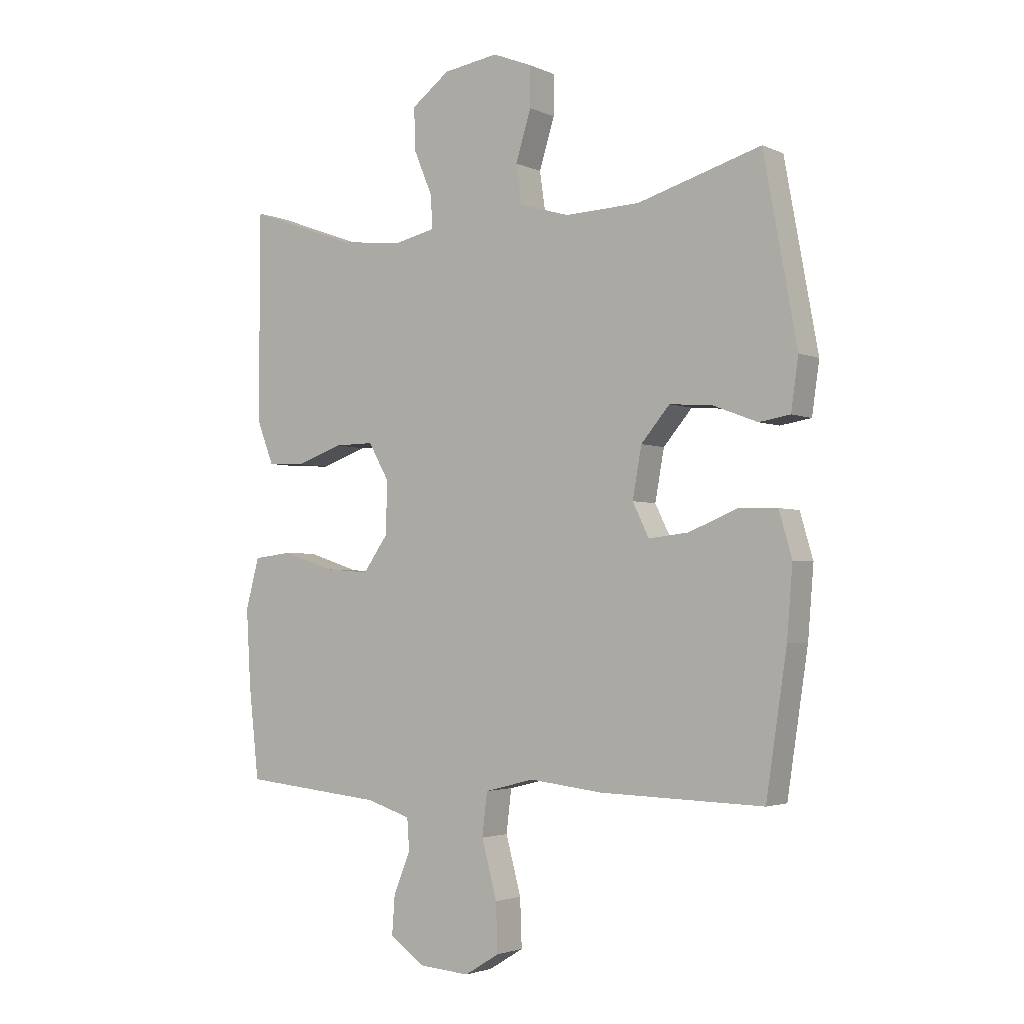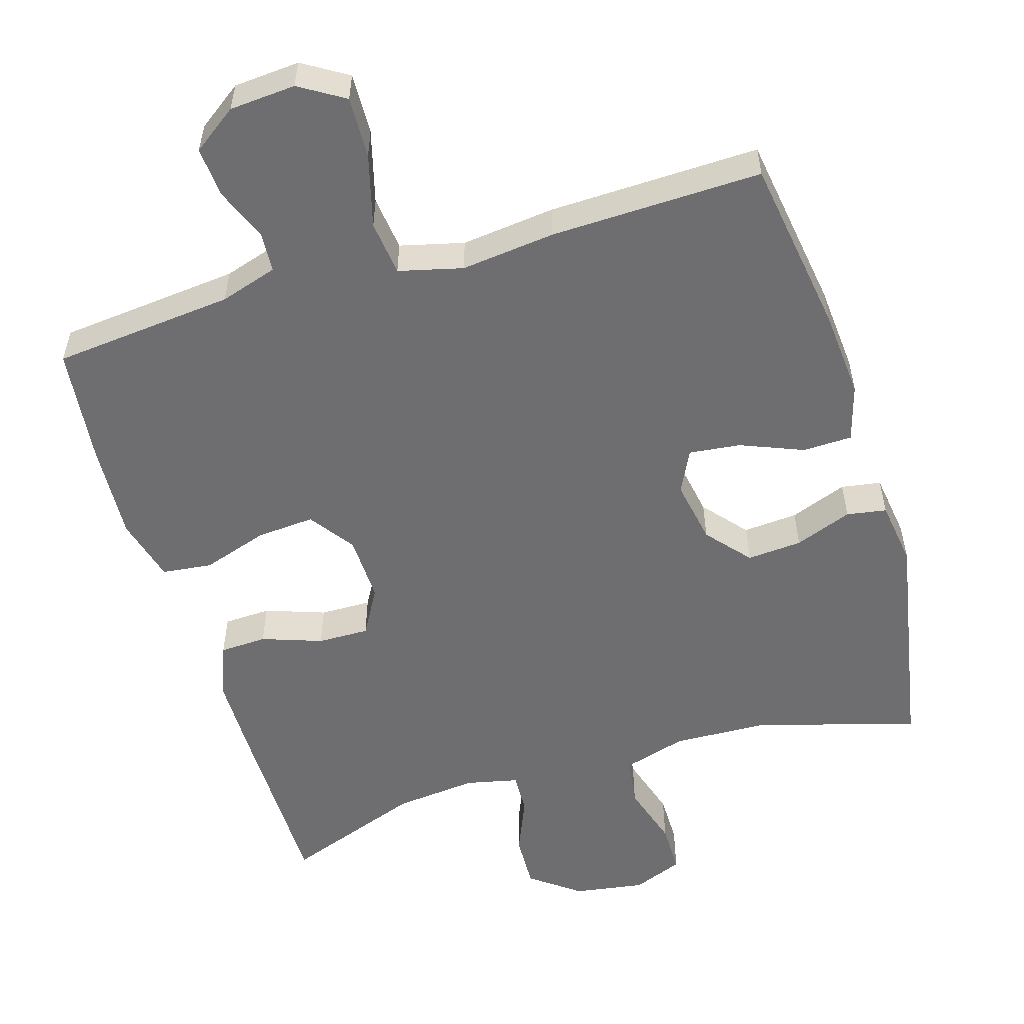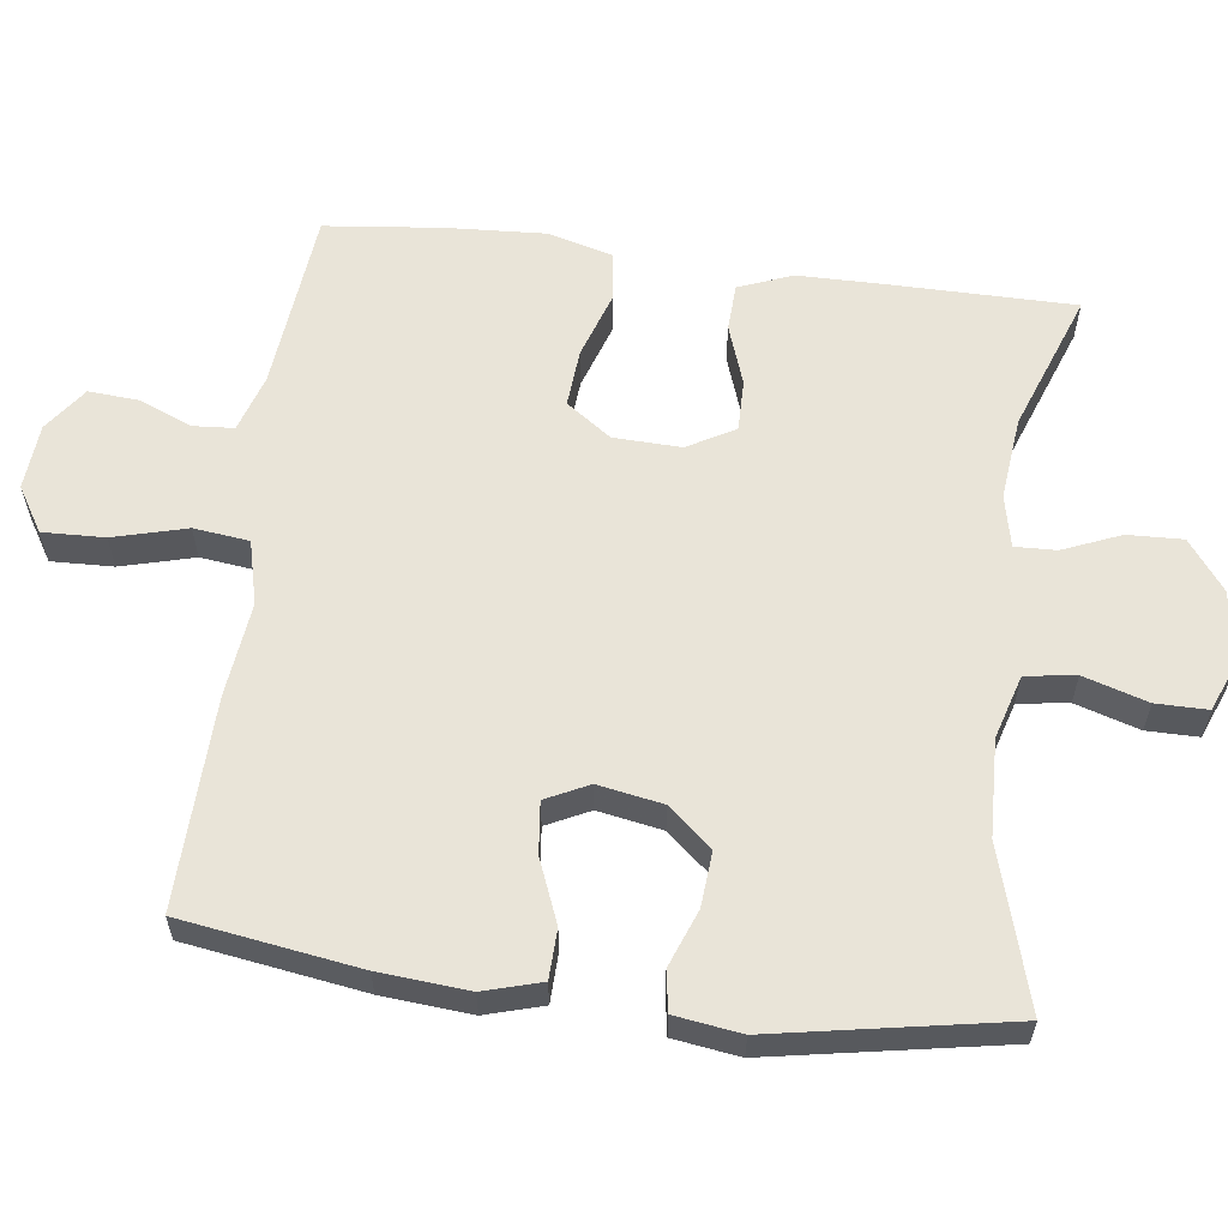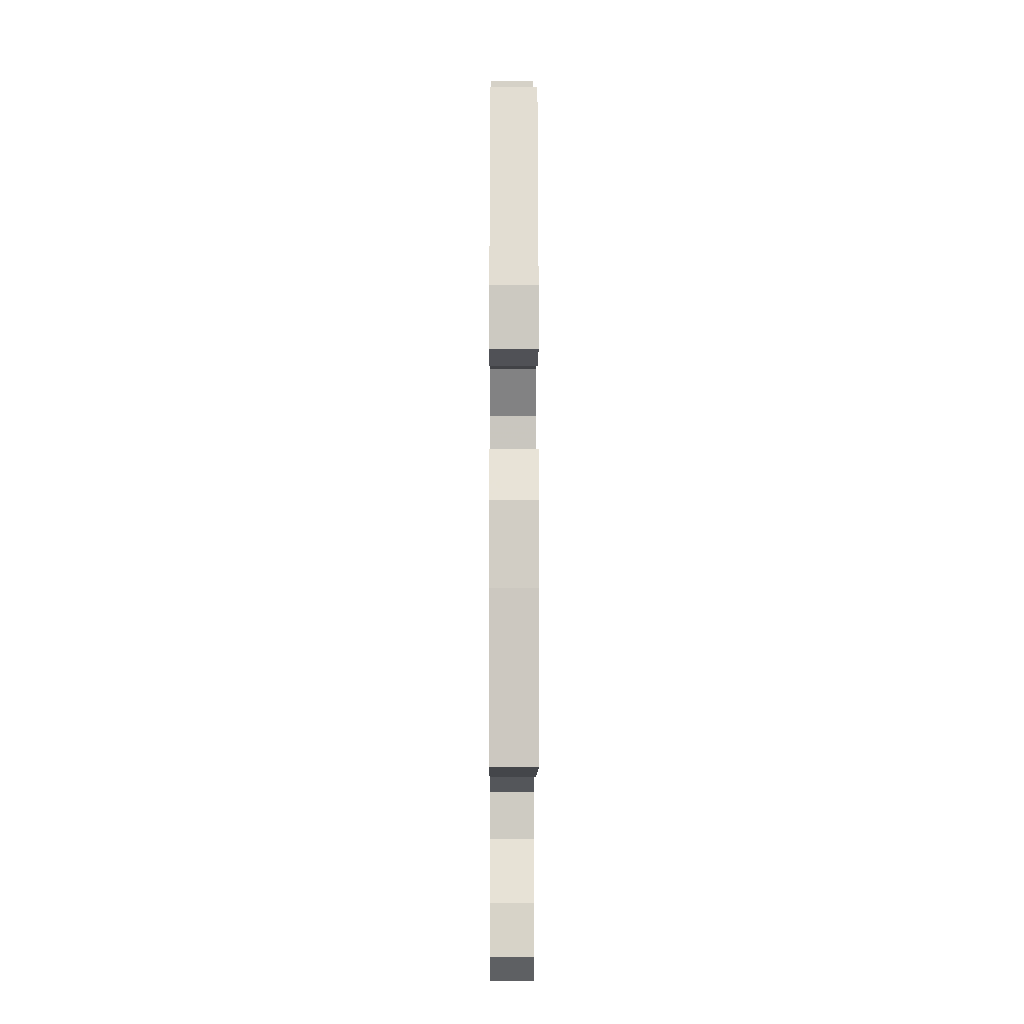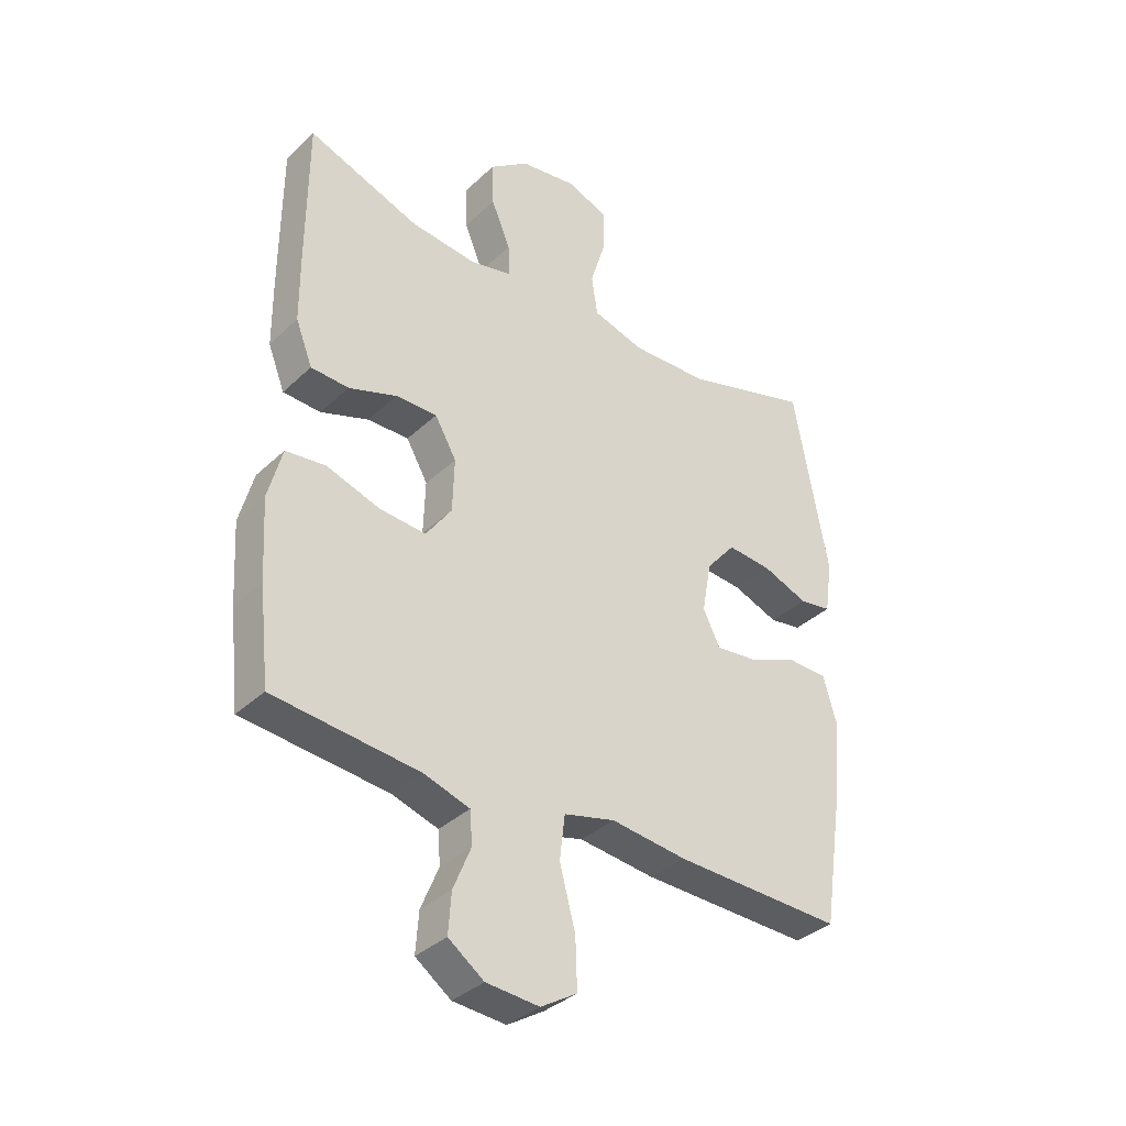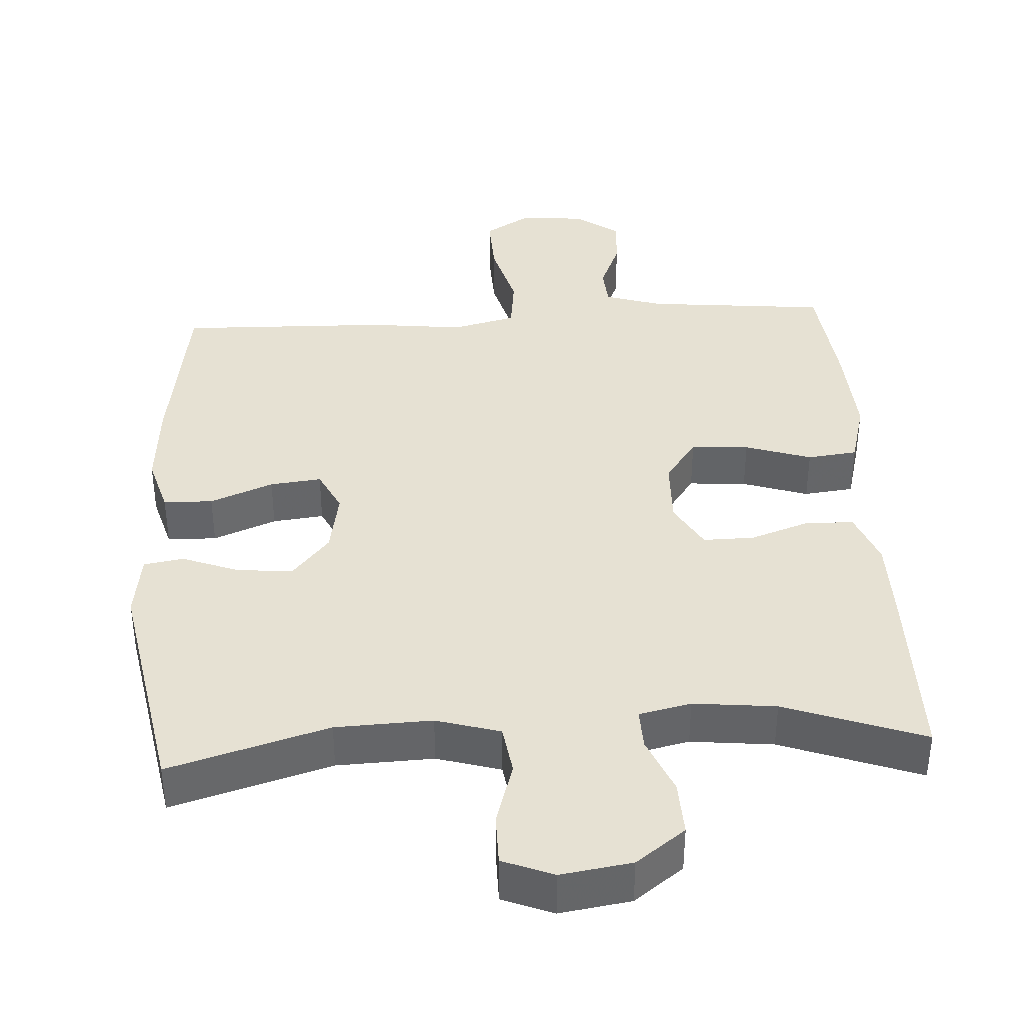
<metadata>
{"format":"obj","ext":"obj","renderer":"f3d","projection":"perspective","resolution":1024,"background":"white","views":[{"elev":-2.8,"azim":-145.8,"up":"+Z"},{"elev":-54.4,"azim":-163.2,"up":"+Y"},{"elev":59.9,"azim":-82.6,"up":"+Y"},{"elev":-11.2,"azim":-90.3,"up":"+Z"},{"elev":-35.8,"azim":140.6,"up":"+Z"},{"elev":38.8,"azim":-3.4,"up":"+Y"}]}
</metadata>
<code>
v 0.5 0.07 0.5
v 0.501 0.07 0.242
v 0.5 0.07 0.127
v 0.471 0.07 0.053
v 0.406 0.07 0.05
v 0.323 0.07 0.079
v 0.252 0.07 0.08
v 0.215 0.07 0.015
v 0.218 0.07 -0.078
v 0.262 0.07 -0.14
v 0.342 0.07 -0.134
v 0.433 0.07 -0.104
v 0.502 0.07 -0.112
v 0.526 0.07 -0.202
v 0.518 0.07 -0.338
v 0.5 0.07 -0.5
v 0.25 0.07 -0.525
v 0.171 0.07 -0.55
v 0.167 0.07 -0.606
v 0.197 0.07 -0.679
v 0.202 0.07 -0.748
v 0.141 0.07 -0.792
v 0.05 0.07 -0.799
v -0.012 0.07 -0.761
v -0.009 0.07 -0.676
v 0.018 0.07 -0.575
v 0.009 0.07 -0.499
v -0.079 0.07 -0.477
v -0.209 0.07 -0.492
v -0.5 0.07 -0.5
v -0.537 0.07 -0.255
v -0.547 0.07 -0.132
v -0.524 0.07 -0.053
v -0.456 0.07 -0.051
v -0.369 0.07 -0.086
v -0.298 0.07 -0.094
v -0.269 0.07 -0.035
v -0.285 0.07 0.054
v -0.336 0.07 0.114
v -0.412 0.07 0.108
v -0.491 0.07 0.078
v -0.546 0.07 0.087
v -0.559 0.07 0.178
v -0.5 0.07 0.5
v -0.28 0.07 0.435
v -0.147 0.07 0.43
v -0.059 0.07 0.456
v -0.049 0.07 0.525
v -0.076 0.07 0.613
v -0.076 0.07 0.684
v -0.006 0.07 0.712
v 0.092 0.07 0.697
v 0.16 0.07 0.646
v 0.157 0.07 0.57
v 0.124 0.07 0.491
v 0.122 0.07 0.434
v 0.194 0.07 0.418
v 0.308 0.07 0.43
v 0.5 0 0.5
v 0.501 0 0.242
v 0.5 0 0.127
v 0.471 0 0.053
v 0.406 0 0.05
v 0.323 0 0.079
v 0.252 0 0.08
v 0.215 0 0.015
v 0.218 0 -0.078
v 0.262 0 -0.14
v 0.342 0 -0.134
v 0.433 0 -0.104
v 0.502 0 -0.112
v 0.526 0 -0.202
v 0.518 0 -0.338
v 0.5 0 -0.5
v 0.25 0 -0.525
v 0.171 0 -0.55
v 0.167 0 -0.606
v 0.197 0 -0.679
v 0.202 0 -0.748
v 0.141 0 -0.792
v 0.05 0 -0.799
v -0.012 0 -0.761
v -0.009 0 -0.676
v 0.018 0 -0.575
v 0.009 0 -0.499
v -0.079 0 -0.477
v -0.209 0 -0.492
v -0.5 0 -0.5
v -0.537 0 -0.255
v -0.547 0 -0.132
v -0.524 0 -0.053
v -0.456 0 -0.051
v -0.369 0 -0.086
v -0.298 0 -0.094
v -0.269 0 -0.035
v -0.285 0 0.054
v -0.336 0 0.114
v -0.412 0 0.108
v -0.491 0 0.078
v -0.546 0 0.087
v -0.559 0 0.178
v -0.5 0 0.5
v -0.28 0 0.435
v -0.147 0 0.43
v -0.059 0 0.456
v -0.049 0 0.525
v -0.076 0 0.613
v -0.076 0 0.684
v -0.006 0 0.712
v 0.092 0 0.697
v 0.16 0 0.646
v 0.157 0 0.57
v 0.124 0 0.491
v 0.122 0 0.434
v 0.194 0 0.418
v 0.308 0 0.43
f 52 53 54 55
f 52 55 56
f 51 52 56
f 48 49 50 51
f 47 48 51 56
f 46 47 56 57
f 42 43 44 45
f 40 41 42 45
f 39 40 45 46
f 38 39 46 57
f 32 33 34 35
f 32 35 36
f 31 32 36
f 28 29 30 31
f 27 28 31 36
f 23 24 25 26
f 23 26 27
f 22 23 27
f 19 20 21 22
f 18 19 22 27
f 17 18 27 36
f 11 12 13 14
f 10 11 14 15
f 3 4 5 6
f 3 6 7
f 58 1 2 3
f 58 3 7
f 37 38 57 58
f 37 58 7 8
f 36 37 8 9
f 17 36 9 10
f 10 15 16 17
f 113 112 111 110
f 114 113 110
f 114 110 109
f 109 108 107 106
f 114 109 106 105
f 115 114 105 104
f 103 102 101 100
f 103 100 99 98
f 104 103 98 97
f 115 104 97 96
f 93 92 91 90
f 94 93 90
f 94 90 89
f 89 88 87 86
f 94 89 86 85
f 84 83 82 81
f 85 84 81
f 85 81 80
f 80 79 78 77
f 85 80 77 76
f 94 85 76 75
f 72 71 70 69
f 73 72 69 68
f 64 63 62 61
f 65 64 61
f 61 60 59 116
f 65 61 116
f 116 115 96 95
f 66 65 116 95
f 67 66 95 94
f 68 67 94 75
f 75 74 73 68
f 1 59 60 2
f 2 60 61 3
f 3 61 62 4
f 4 62 63 5
f 5 63 64 6
f 6 64 65 7
f 7 65 66 8
f 8 66 67 9
f 9 67 68 10
f 10 68 69 11
f 11 69 70 12
f 12 70 71 13
f 13 71 72 14
f 14 72 73 15
f 15 73 74 16
f 16 74 75 17
f 17 75 76 18
f 18 76 77 19
f 19 77 78 20
f 20 78 79 21
f 21 79 80 22
f 22 80 81 23
f 23 81 82 24
f 24 82 83 25
f 25 83 84 26
f 26 84 85 27
f 27 85 86 28
f 28 86 87 29
f 29 87 88 30
f 30 88 89 31
f 31 89 90 32
f 32 90 91 33
f 33 91 92 34
f 34 92 93 35
f 35 93 94 36
f 36 94 95 37
f 37 95 96 38
f 38 96 97 39
f 39 97 98 40
f 40 98 99 41
f 41 99 100 42
f 42 100 101 43
f 43 101 102 44
f 44 102 103 45
f 45 103 104 46
f 46 104 105 47
f 47 105 106 48
f 48 106 107 49
f 49 107 108 50
f 50 108 109 51
f 51 109 110 52
f 52 110 111 53
f 53 111 112 54
f 54 112 113 55
f 55 113 114 56
f 56 114 115 57
f 57 115 116 58
f 58 116 59 1

</code>
